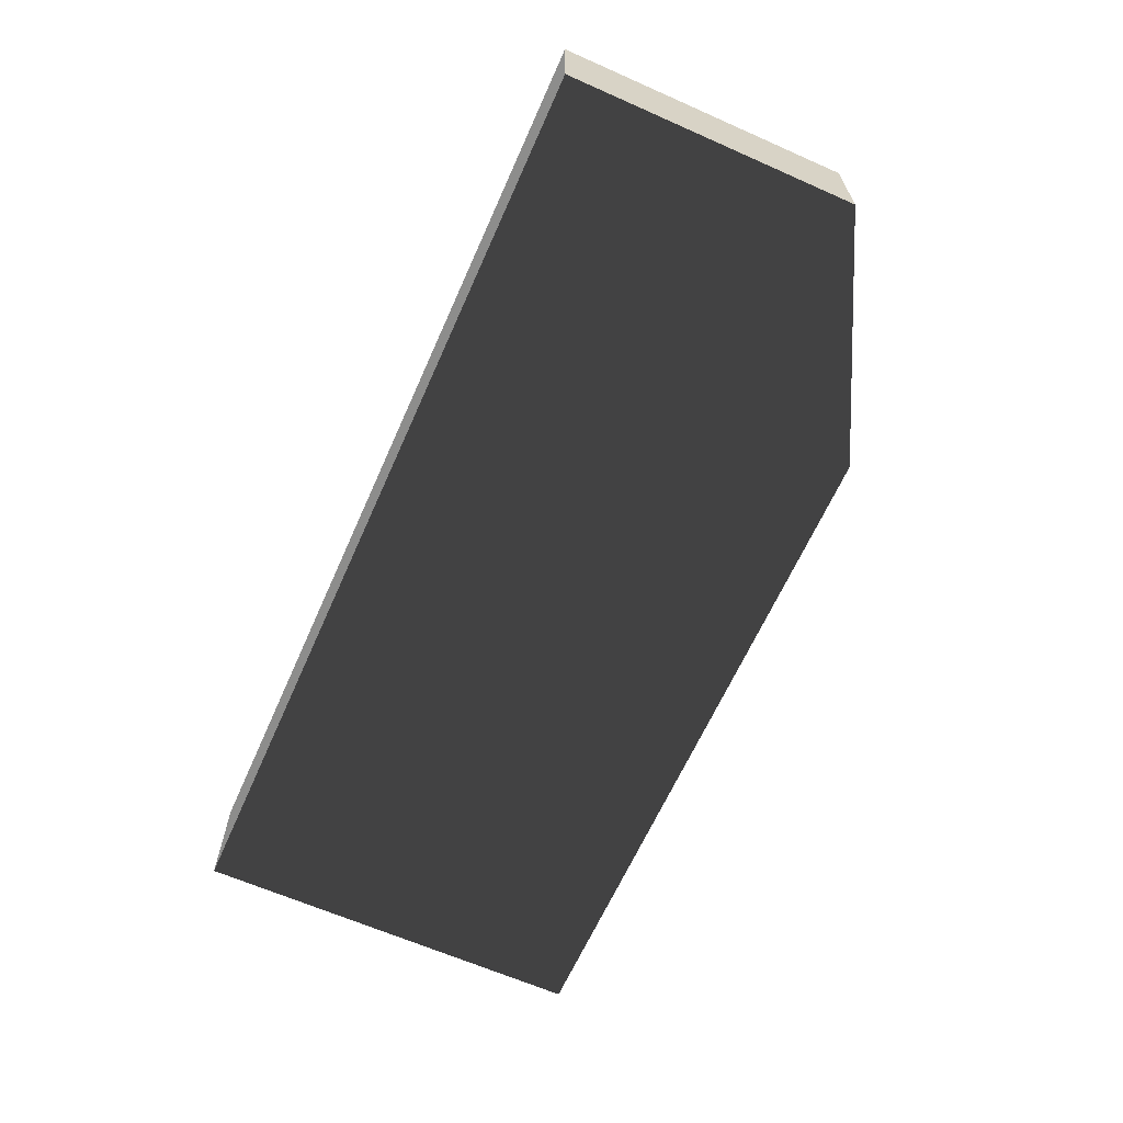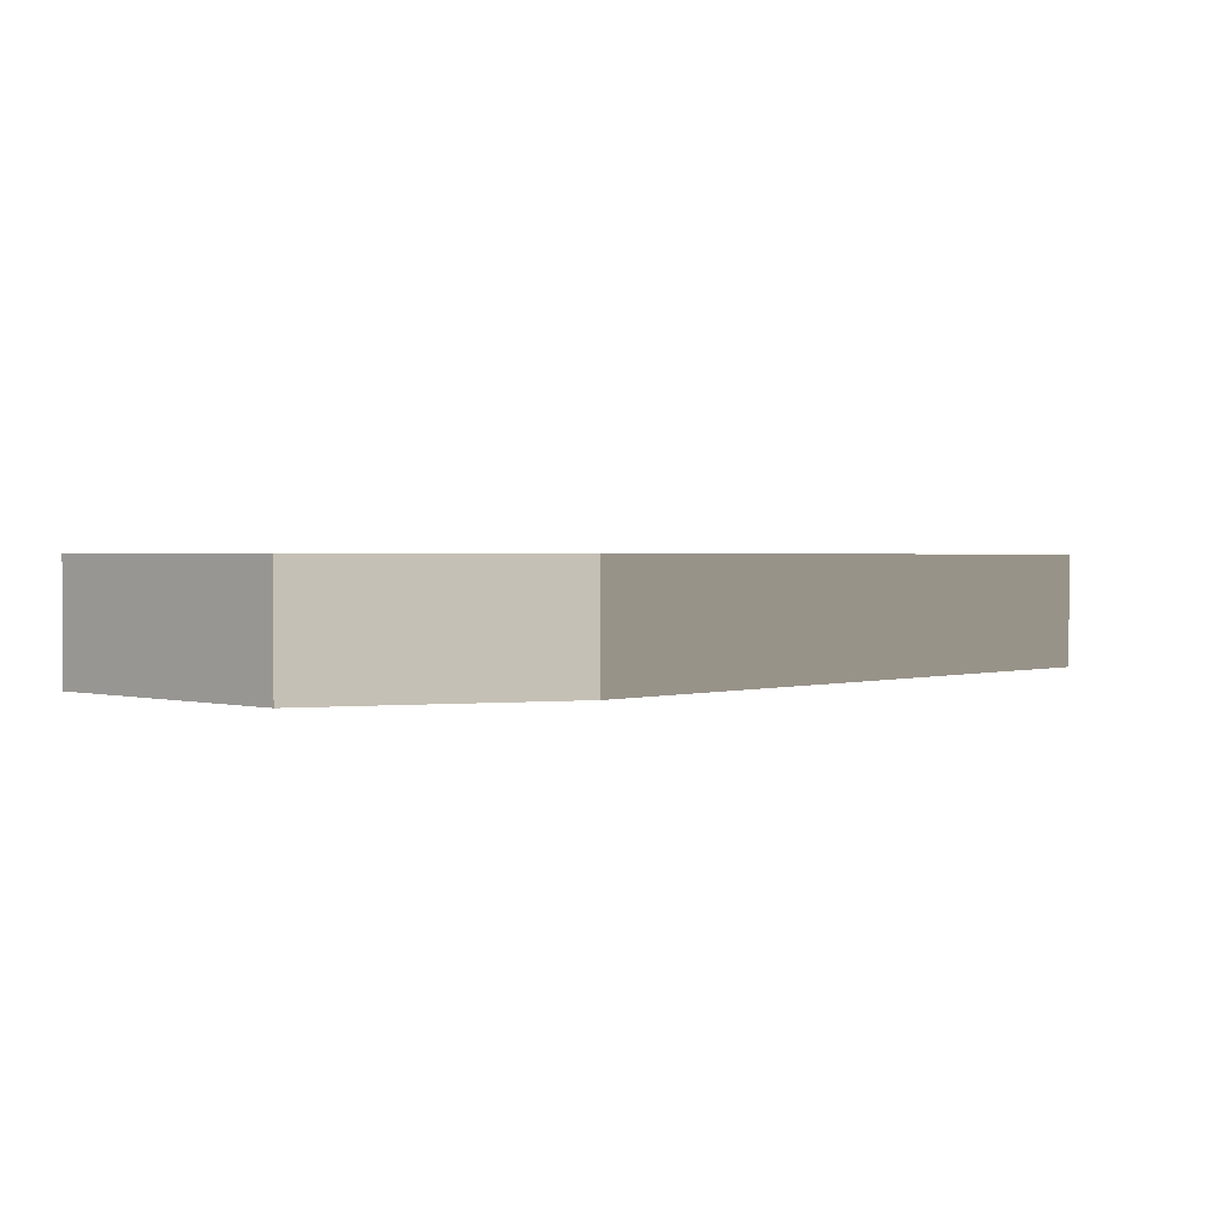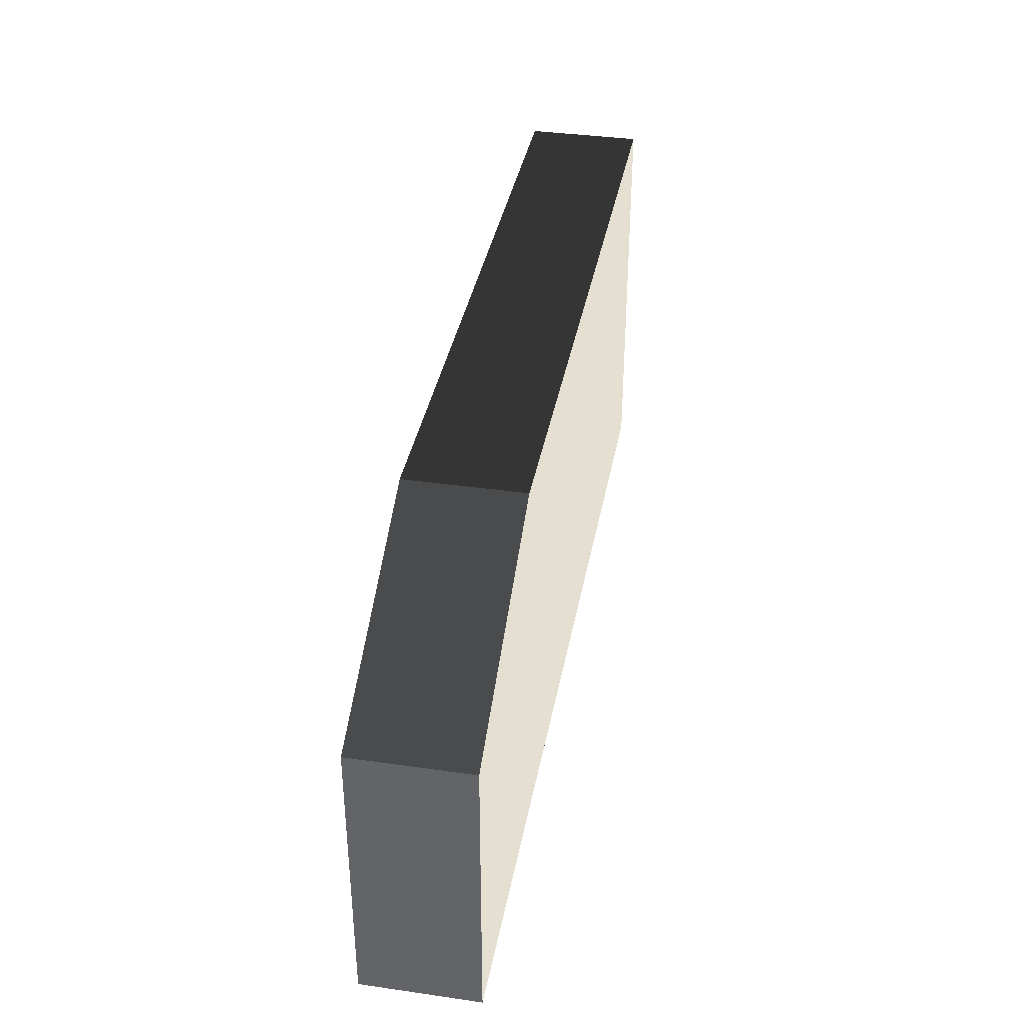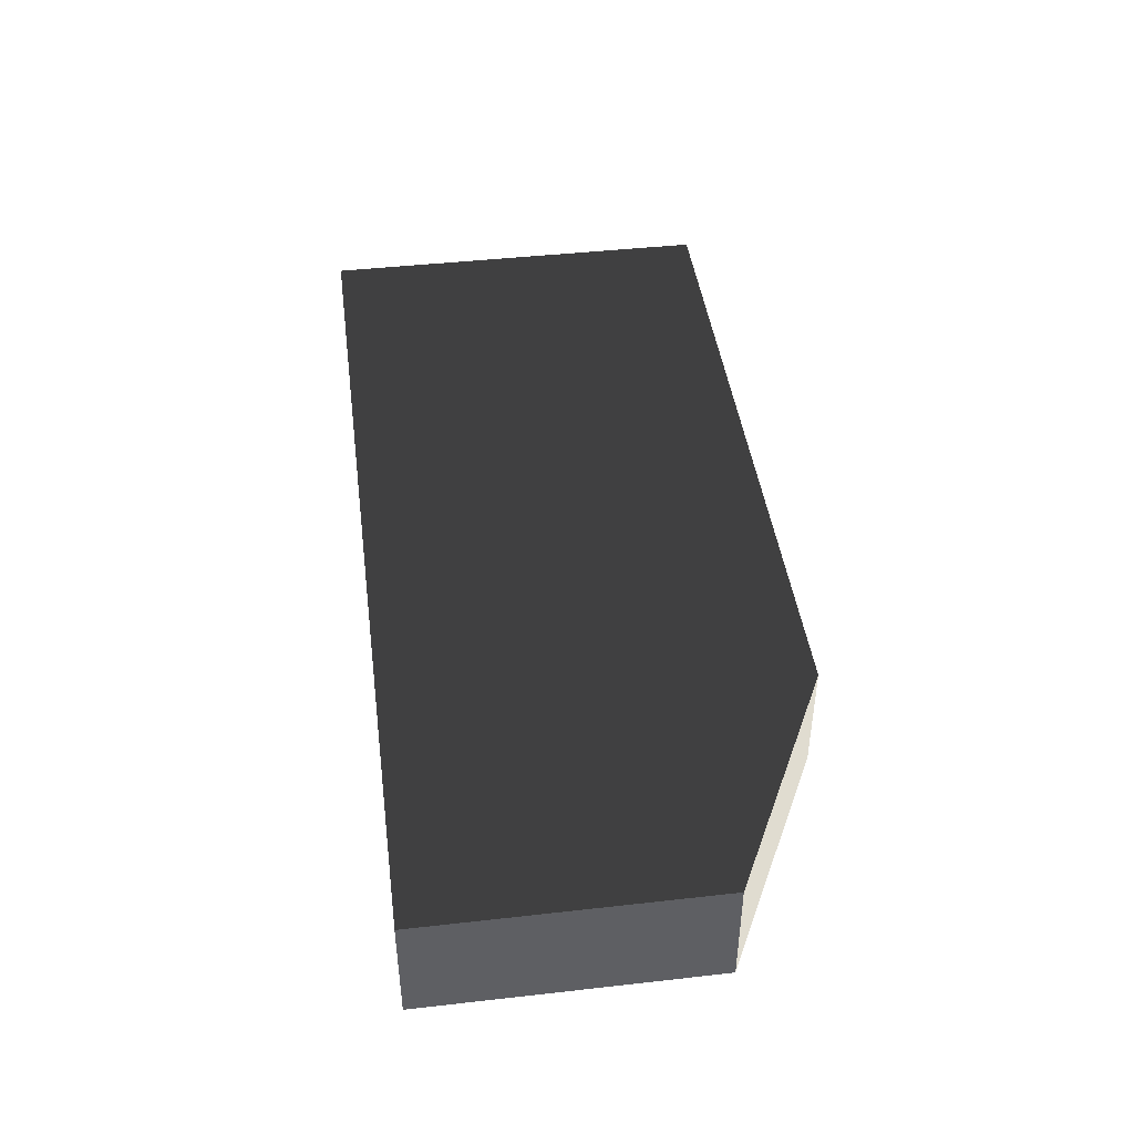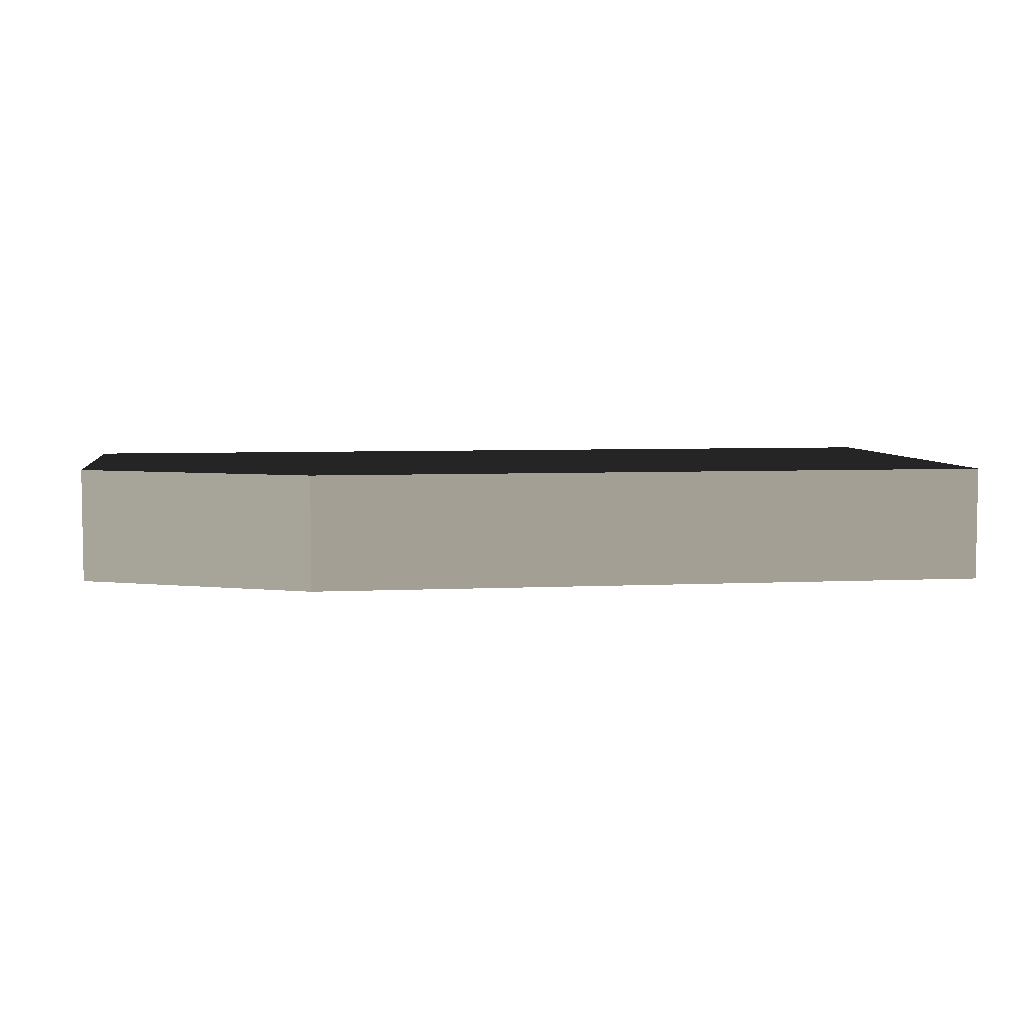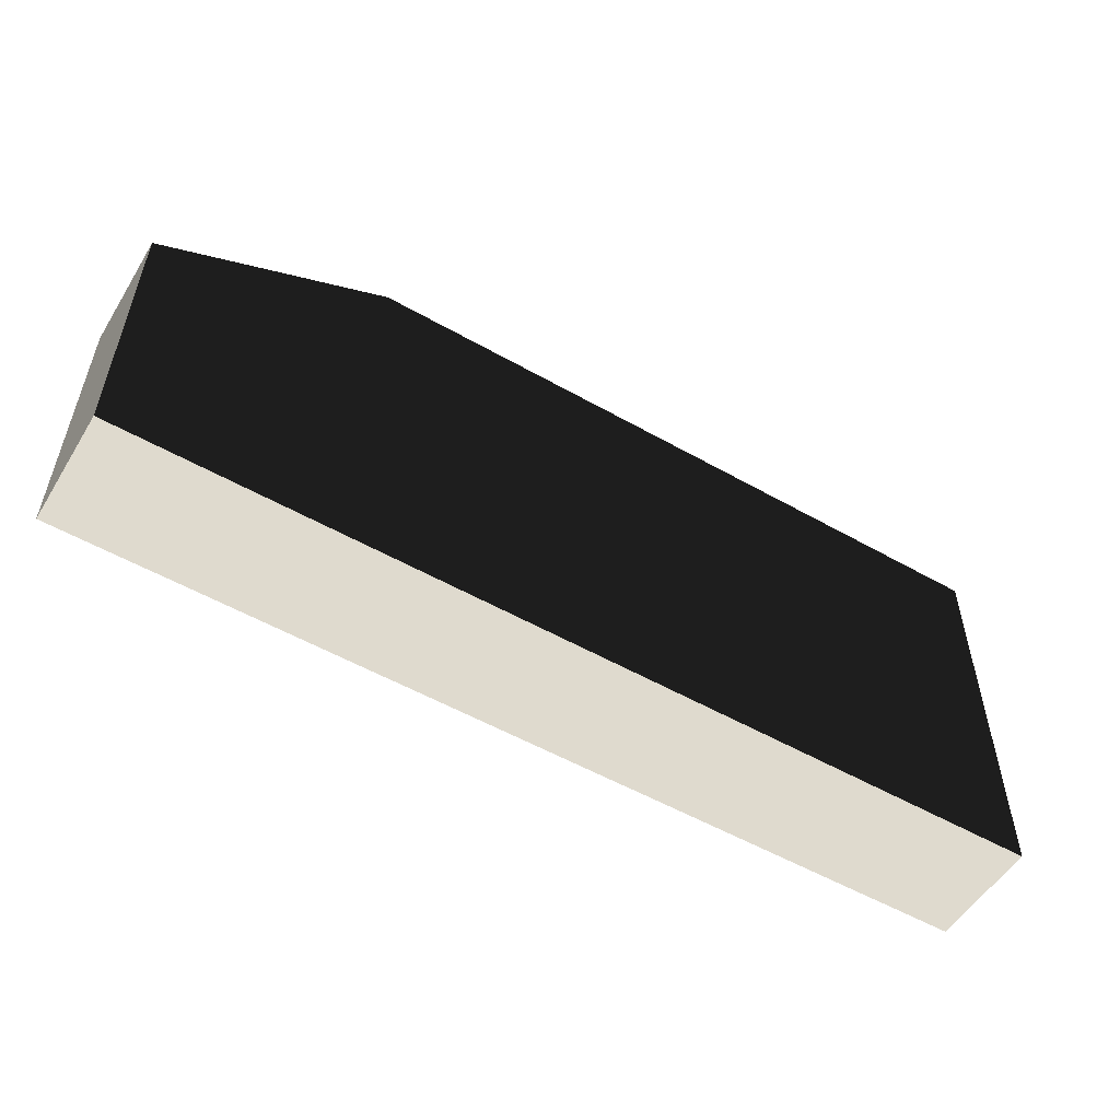
<metadata>
{"format":"obj","ext":"obj","renderer":"f3d","projection":"perspective","resolution":1024,"background":"white","views":[{"elev":-64.5,"azim":66.0,"up":"+Z"},{"elev":1.6,"azim":133.5,"up":"+Z"},{"elev":37.4,"azim":100.4,"up":"+Y"},{"elev":44.0,"azim":82.5,"up":"+Z"},{"elev":5.3,"azim":171.6,"up":"+Z"},{"elev":-53.7,"azim":148.8,"up":"+Y"}]}
</metadata>
<code>
v -40.32 0.48 37.92
v -40.32 3.84 37.92
v -40.32 0.48 36.96
v -40.32 3.84 36.96
v -32.64 0.48 37.92
v -34.56 3.84 37.92
v -32.64 2.88 37.92
v -32.64 0.48 36.96
v -34.56 3.84 36.96
v -32.64 2.88 36.96
f 1 1 2
f 1 2 4
f 1 4 3
f 2 2 1
f 2 1 5
f 2 5 7
f 2 7 6
f 1 1 3
f 1 3 8
f 1 8 5
f 4 4 2
f 4 2 6
f 4 6 9
f 3 3 4
f 3 4 9
f 3 9 10
f 3 10 8
f 9 9 6
f 9 6 7
f 9 7 10
f 7 7 5
f 7 5 8
f 7 8 10

</code>
